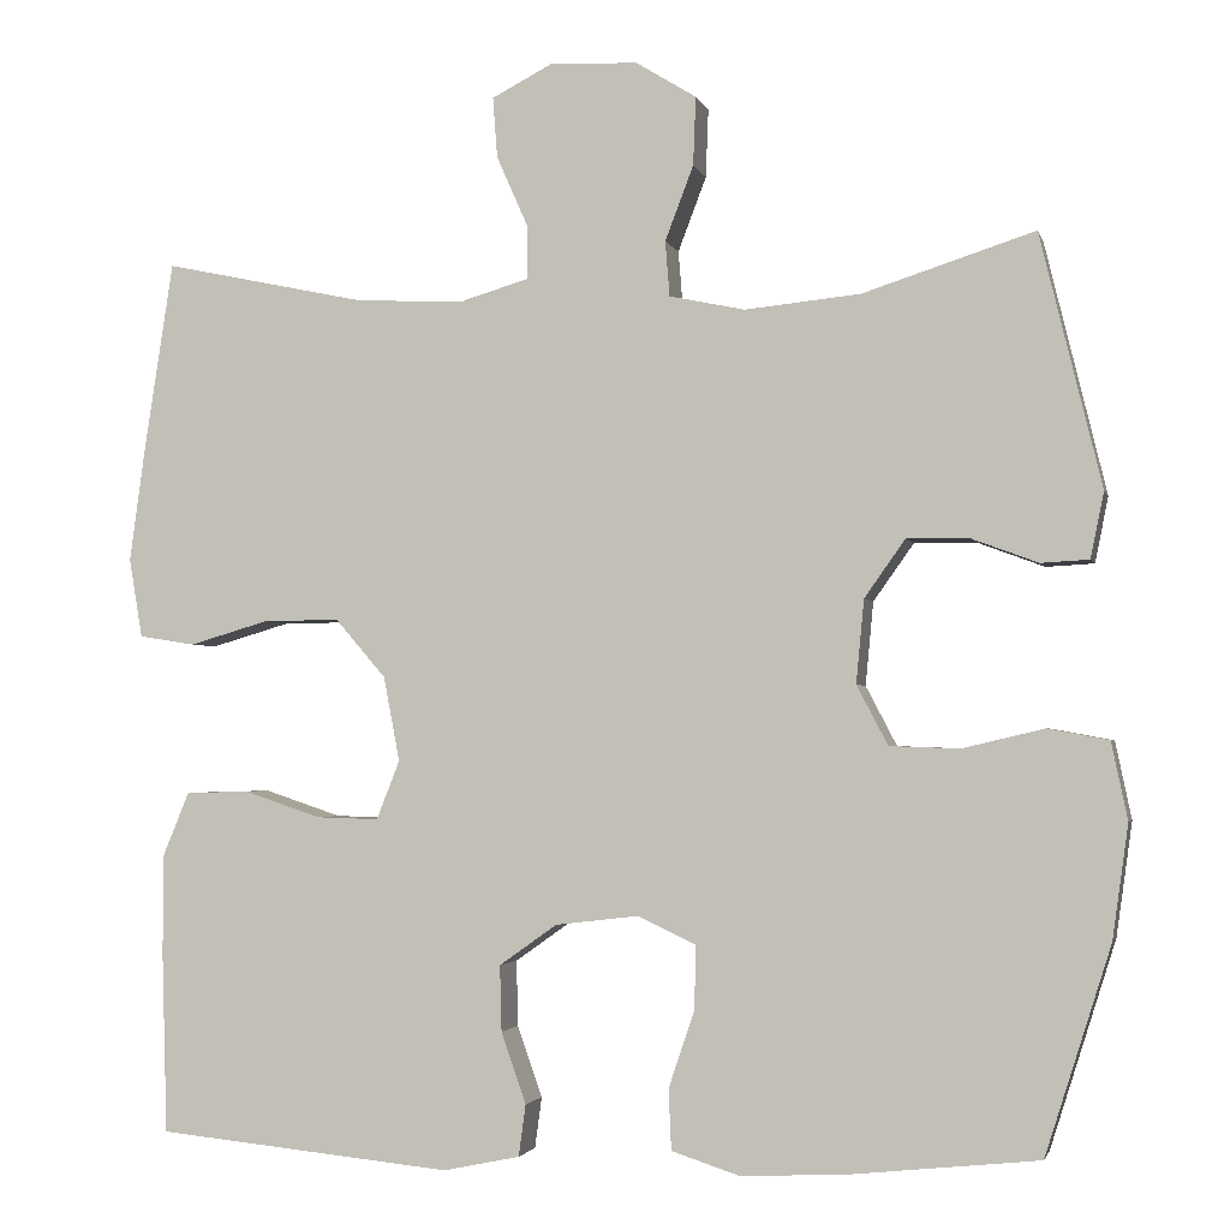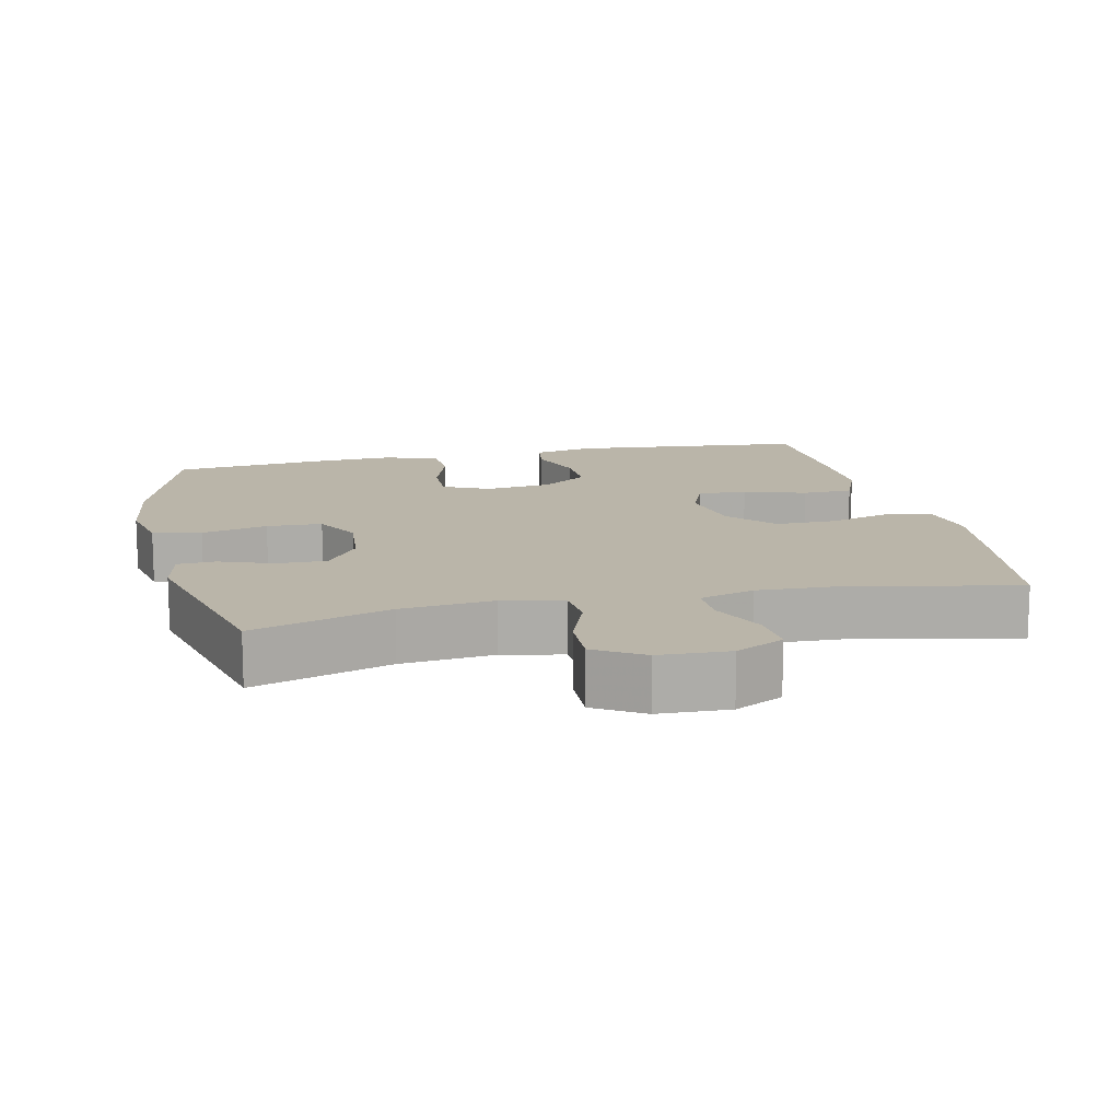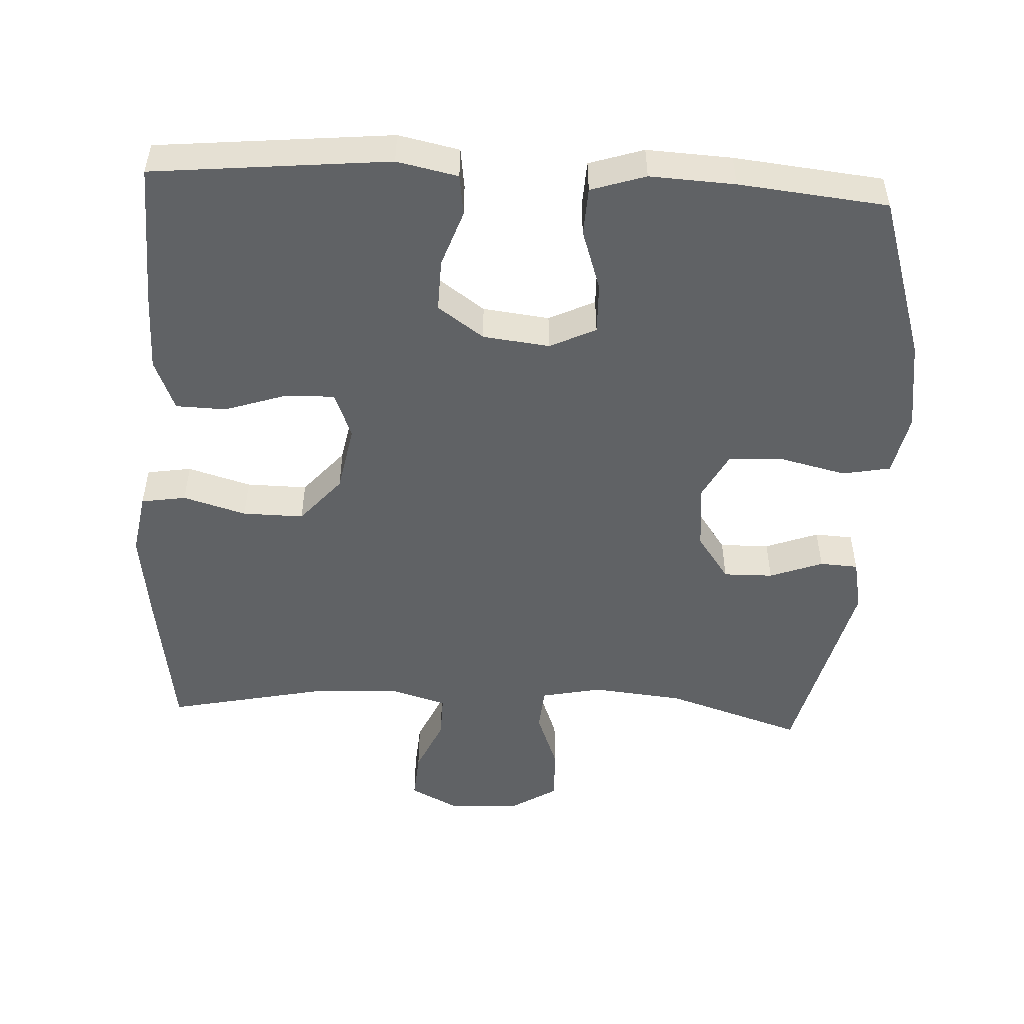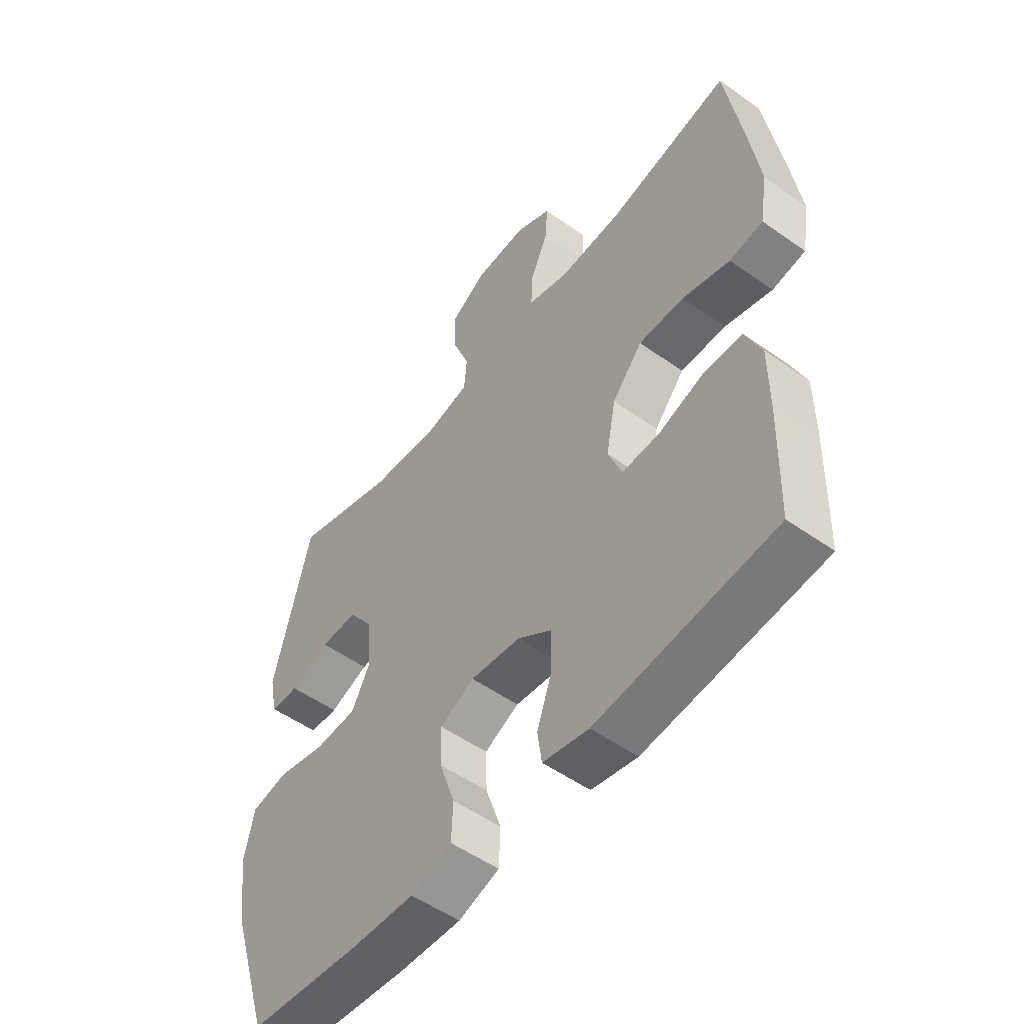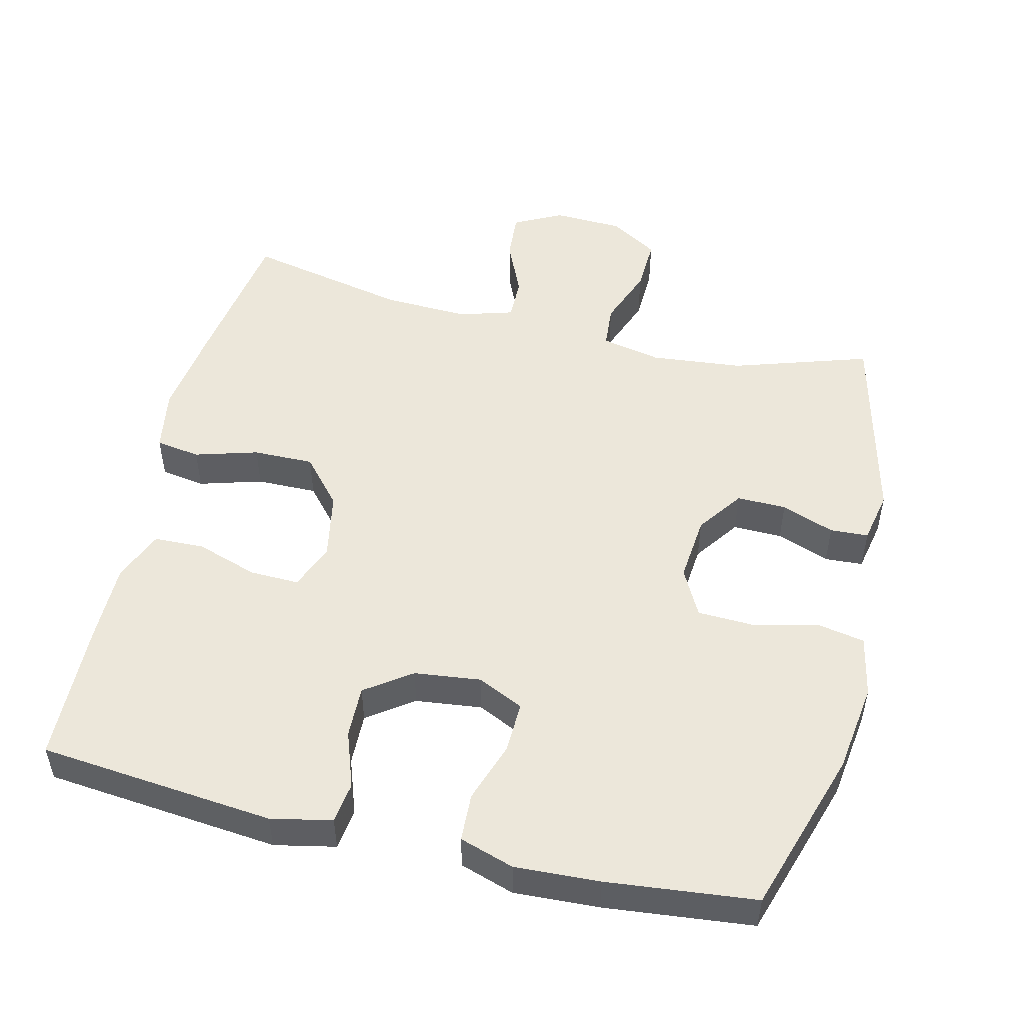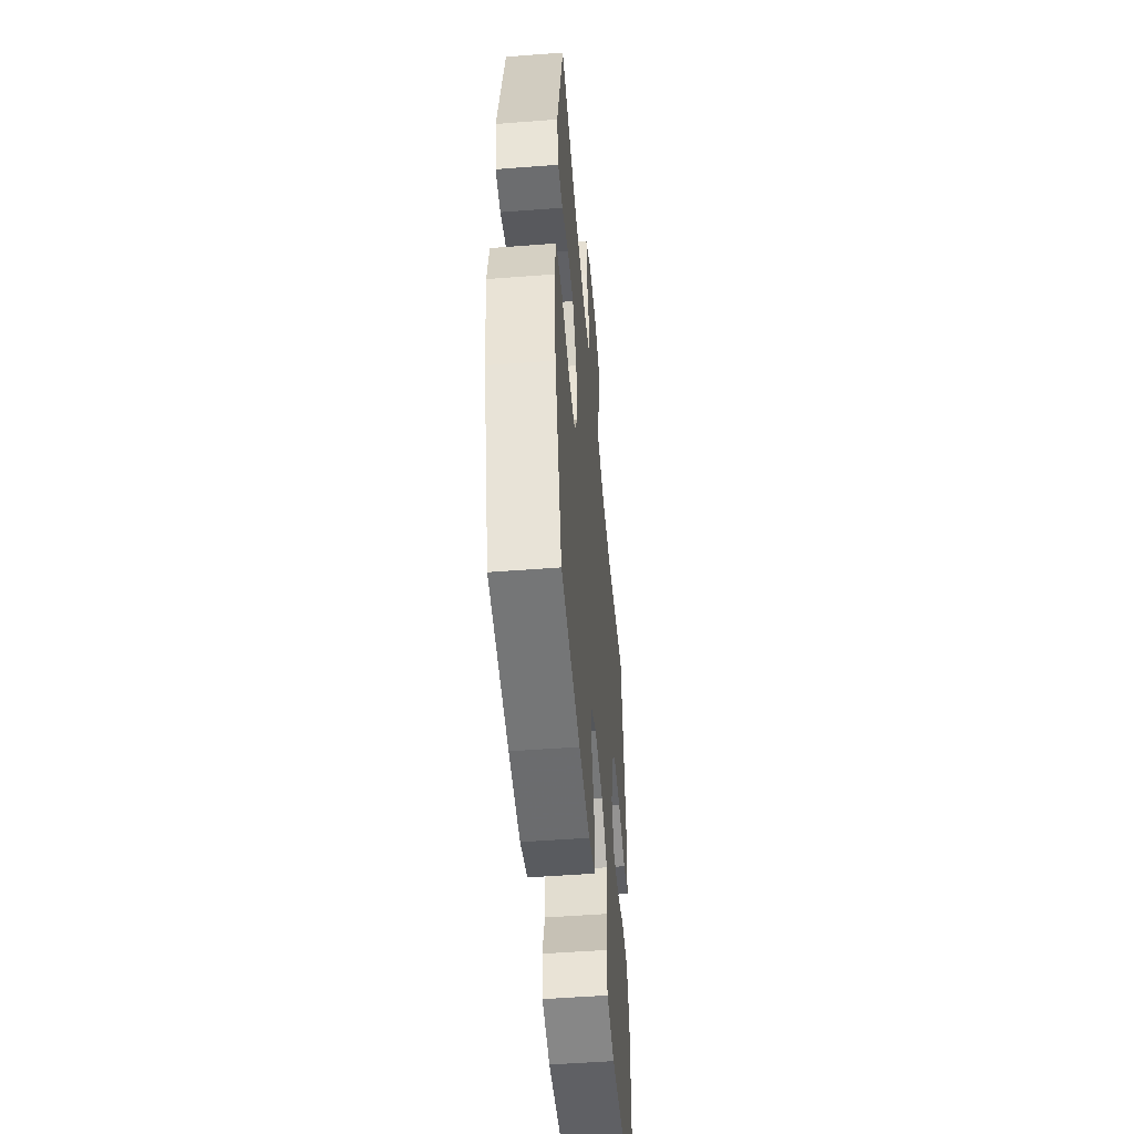
<metadata>
{"format":"obj","ext":"obj","renderer":"f3d","projection":"perspective","resolution":1024,"background":"white","views":[{"elev":-2.6,"azim":-166.6,"up":"+Z"},{"elev":13.5,"azim":-12.8,"up":"+Y"},{"elev":-50.5,"azim":177.0,"up":"+Y"},{"elev":-52.9,"azim":52.8,"up":"+Z"},{"elev":50.9,"azim":-166.5,"up":"+Y"},{"elev":-50.8,"azim":-85.2,"up":"+Z"}]}
</metadata>
<code>
v 0.5 0.07 -0.5
v 0.167 0.07 -0.533
v 0.081 0.07 -0.515
v 0.073 0.07 -0.457
v 0.101 0.07 -0.377
v 0.103 0.07 -0.303
v 0.038 0.07 -0.257
v -0.056 0.07 -0.246
v -0.121 0.07 -0.277
v -0.119 0.07 -0.349
v -0.09 0.07 -0.435
v -0.093 0.07 -0.503
v -0.17 0.07 -0.528
v -0.29 0.07 -0.522
v -0.5 0.07 -0.5
v -0.574 0.07 -0.267
v -0.592 0.07 -0.139
v -0.574 0.07 -0.052
v -0.506 0.07 -0.039
v -0.413 0.07 -0.061
v -0.335 0.07 -0.058
v -0.3 0.07 0.009
v -0.309 0.07 0.103
v -0.355 0.07 0.168
v -0.425 0.07 0.167
v -0.5 0.07 0.139
v -0.554 0.07 0.142
v -0.569 0.07 0.216
v -0.5 0.07 0.5
v -0.307 0.07 0.438
v -0.177 0.07 0.425
v -0.092 0.07 0.443
v -0.087 0.07 0.505
v -0.119 0.07 0.589
v -0.122 0.07 0.666
v -0.054 0.07 0.708
v 0.045 0.07 0.712
v 0.113 0.07 0.677
v 0.108 0.07 0.609
v 0.073 0.07 0.53
v 0.072 0.07 0.469
v 0.149 0.07 0.446
v 0.27 0.07 0.451
v 0.5 0.07 0.5
v 0.532 0.07 0.29
v 0.55 0.07 0.158
v 0.535 0.07 0.069
v 0.472 0.07 0.059
v 0.383 0.07 0.085
v 0.297 0.07 0.086
v 0.24 0.07 0.02
v 0.222 0.07 -0.075
v 0.248 0.07 -0.141
v 0.318 0.07 -0.139
v 0.405 0.07 -0.11
v 0.476 0.07 -0.112
v 0.506 0.07 -0.185
v 0.506 0.07 -0.299
v 0.5 0 -0.5
v 0.167 0 -0.533
v 0.081 0 -0.515
v 0.073 0 -0.457
v 0.101 0 -0.377
v 0.103 0 -0.303
v 0.038 0 -0.257
v -0.056 0 -0.246
v -0.121 0 -0.277
v -0.119 0 -0.349
v -0.09 0 -0.435
v -0.093 0 -0.503
v -0.17 0 -0.528
v -0.29 0 -0.522
v -0.5 0 -0.5
v -0.574 0 -0.267
v -0.592 0 -0.139
v -0.574 0 -0.052
v -0.506 0 -0.039
v -0.413 0 -0.061
v -0.335 0 -0.058
v -0.3 0 0.009
v -0.309 0 0.103
v -0.355 0 0.168
v -0.425 0 0.167
v -0.5 0 0.139
v -0.554 0 0.142
v -0.569 0 0.216
v -0.5 0 0.5
v -0.307 0 0.438
v -0.177 0 0.425
v -0.092 0 0.443
v -0.087 0 0.505
v -0.119 0 0.589
v -0.122 0 0.666
v -0.054 0 0.708
v 0.045 0 0.712
v 0.113 0 0.677
v 0.108 0 0.609
v 0.073 0 0.53
v 0.072 0 0.469
v 0.149 0 0.446
v 0.27 0 0.451
v 0.5 0 0.5
v 0.532 0 0.29
v 0.55 0 0.158
v 0.535 0 0.069
v 0.472 0 0.059
v 0.383 0 0.085
v 0.297 0 0.086
v 0.24 0 0.02
v 0.222 0 -0.075
v 0.248 0 -0.141
v 0.318 0 -0.139
v 0.405 0 -0.11
v 0.476 0 -0.112
v 0.506 0 -0.185
v 0.506 0 -0.299
f 3 4 5
f 2 3 5
f 1 2 5
f 58 1 5
f 57 58 5
f 56 57 5
f 55 56 5
f 54 55 5
f 53 54 5 6
f 52 53 6 7
f 51 52 7 8
f 50 51 8 9
f 47 48 49
f 46 47 49
f 45 46 49
f 44 45 49
f 43 44 49
f 42 43 49 50
f 41 42 50 9
f 38 39 40
f 37 38 40
f 36 37 40
f 35 36 40
f 34 35 40
f 33 34 40
f 40 41 9
f 33 40 9
f 32 33 9
f 28 29 30
f 27 28 30
f 26 27 30
f 25 26 30
f 24 25 30 31
f 23 24 31 32
f 18 19 20
f 17 18 20
f 16 17 20
f 15 16 20
f 14 15 20
f 13 14 20
f 12 13 20
f 11 12 20
f 10 11 20
f 9 10 20 21
f 22 23 32 9
f 9 21 22
f 63 62 61
f 63 61 60
f 63 60 59
f 63 59 116
f 63 116 115
f 63 115 114
f 63 114 113
f 63 113 112
f 64 63 112 111
f 65 64 111 110
f 66 65 110 109
f 67 66 109 108
f 107 106 105
f 107 105 104
f 107 104 103
f 107 103 102
f 107 102 101
f 108 107 101 100
f 67 108 100 99
f 98 97 96
f 98 96 95
f 98 95 94
f 98 94 93
f 98 93 92
f 98 92 91
f 67 99 98
f 67 98 91
f 67 91 90
f 88 87 86
f 88 86 85
f 88 85 84
f 88 84 83
f 89 88 83 82
f 90 89 82 81
f 78 77 76
f 78 76 75
f 78 75 74
f 78 74 73
f 78 73 72
f 78 72 71
f 78 71 70
f 78 70 69
f 78 69 68
f 79 78 68 67
f 67 90 81 80
f 80 79 67
f 1 59 60 2
f 2 60 61 3
f 3 61 62 4
f 4 62 63 5
f 5 63 64 6
f 6 64 65 7
f 7 65 66 8
f 8 66 67 9
f 9 67 68 10
f 10 68 69 11
f 11 69 70 12
f 12 70 71 13
f 13 71 72 14
f 14 72 73 15
f 15 73 74 16
f 16 74 75 17
f 17 75 76 18
f 18 76 77 19
f 19 77 78 20
f 20 78 79 21
f 21 79 80 22
f 22 80 81 23
f 23 81 82 24
f 24 82 83 25
f 25 83 84 26
f 26 84 85 27
f 27 85 86 28
f 28 86 87 29
f 29 87 88 30
f 30 88 89 31
f 31 89 90 32
f 32 90 91 33
f 33 91 92 34
f 34 92 93 35
f 35 93 94 36
f 36 94 95 37
f 37 95 96 38
f 38 96 97 39
f 39 97 98 40
f 40 98 99 41
f 41 99 100 42
f 42 100 101 43
f 43 101 102 44
f 44 102 103 45
f 45 103 104 46
f 46 104 105 47
f 47 105 106 48
f 48 106 107 49
f 49 107 108 50
f 50 108 109 51
f 51 109 110 52
f 52 110 111 53
f 53 111 112 54
f 54 112 113 55
f 55 113 114 56
f 56 114 115 57
f 57 115 116 58
f 58 116 59 1

</code>
